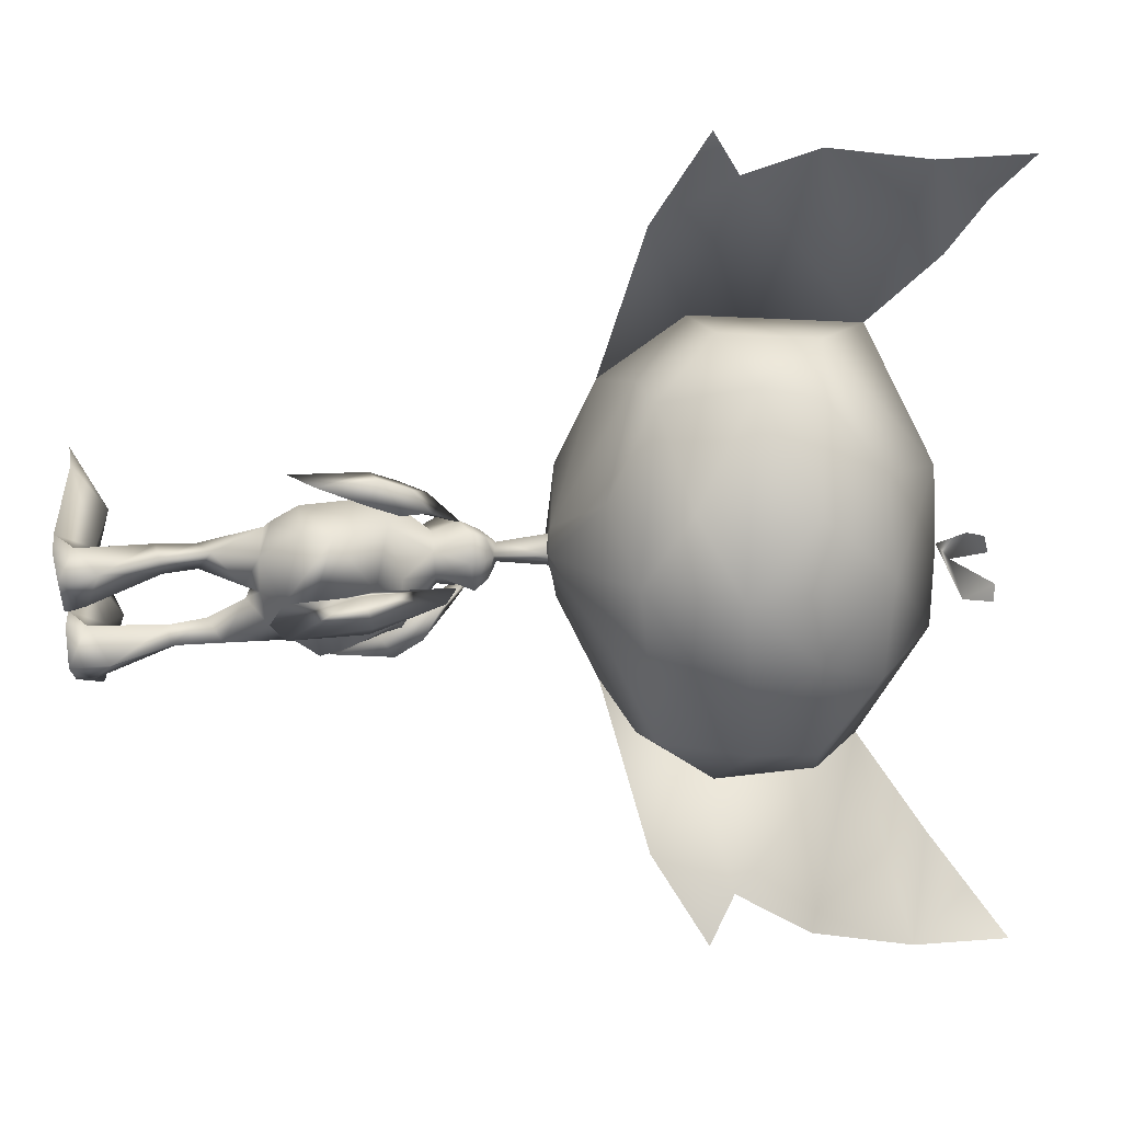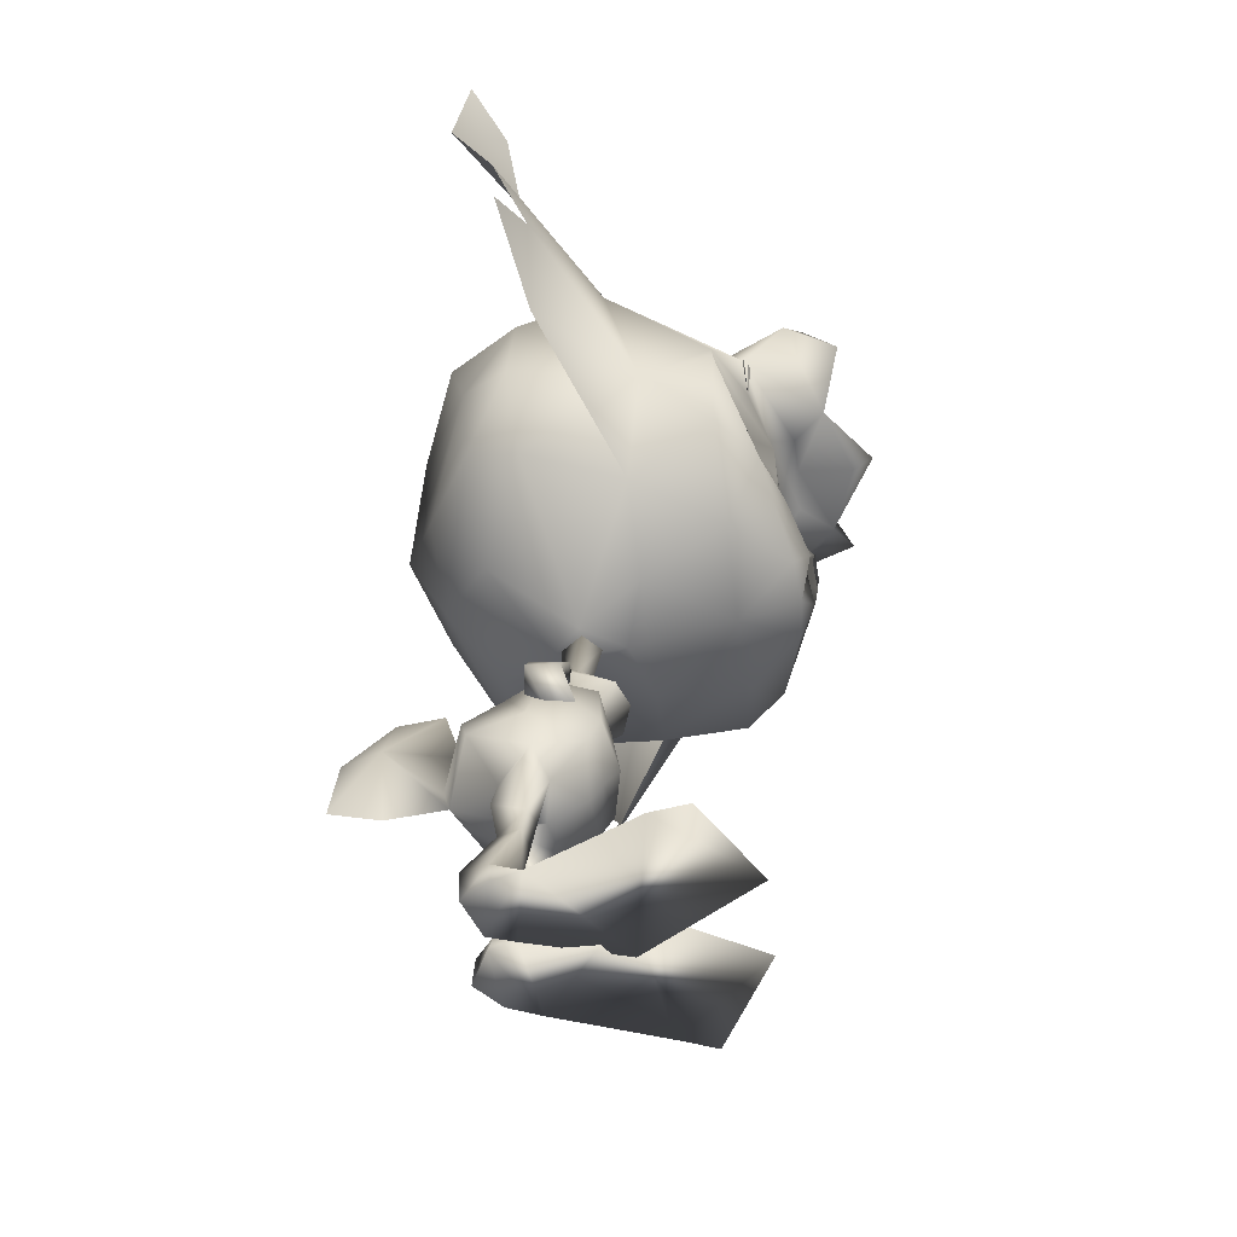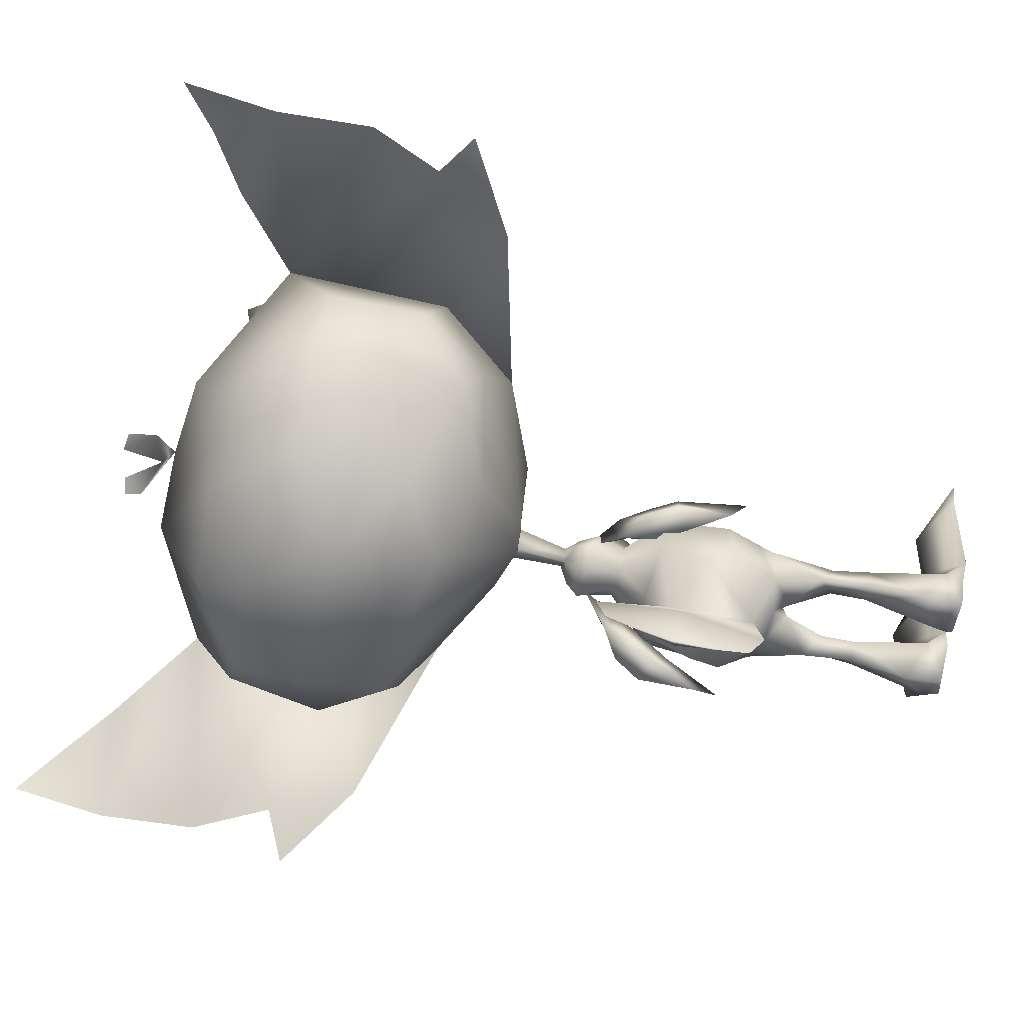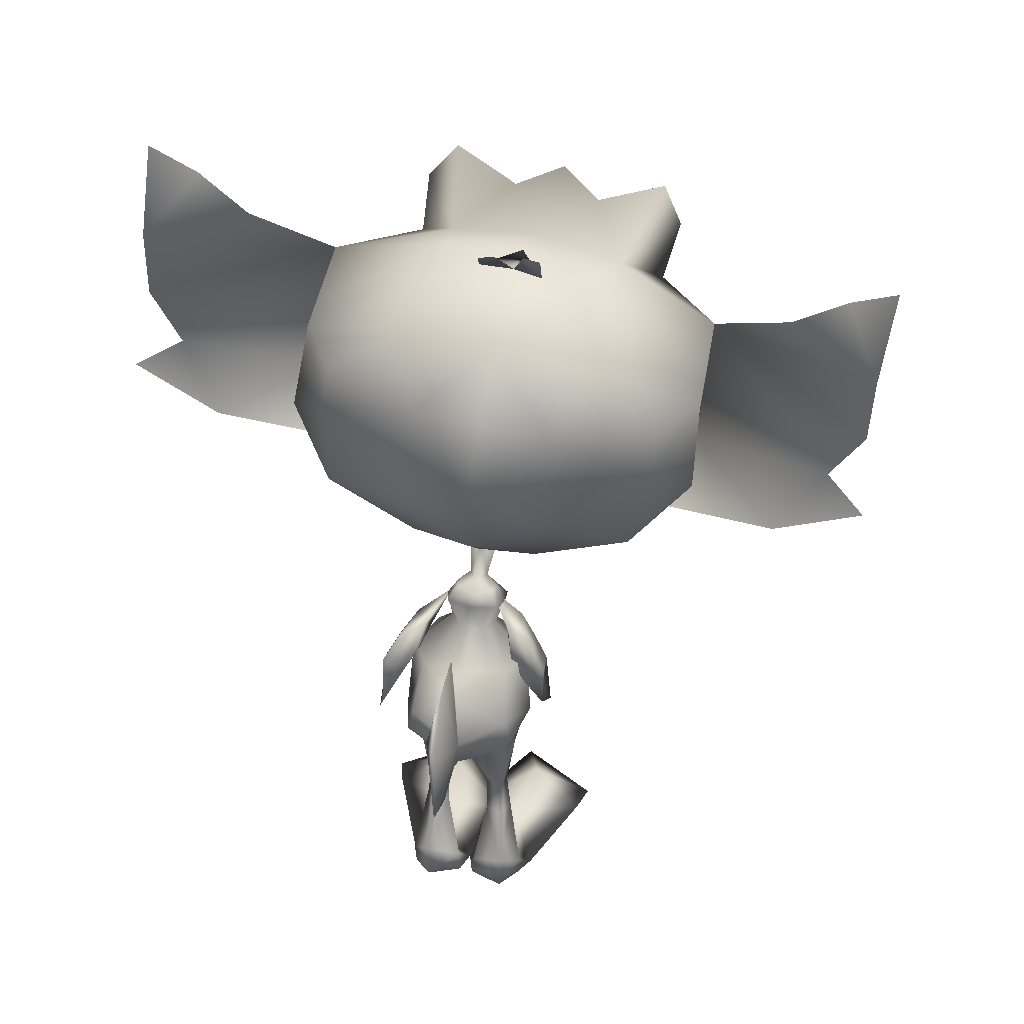
<metadata>
{"format":"obj","ext":"obj","renderer":"f3d","projection":"perspective","resolution":1024,"background":"white","views":[{"elev":-73.2,"azim":97.2,"up":"+Z"},{"elev":-61.8,"azim":-83.2,"up":"+Y"},{"elev":-75.2,"azim":-98.9,"up":"+Z"},{"elev":35.8,"azim":-168.7,"up":"+Y"}]}
</metadata>
<code>
o Pike_Arm_L_Plane.002
v 0.7594 4.986 -2.045
v 0.8029 4.753 -1.624
v 0.6024 5.183 -1.414
v 1.132 4.992 -1.535
v 1.108 5.169 -1.98
v 0.8681 5.345 -1.339
v 0.6811 5.41 -1.808
v 0.311 5.764 -1.178
v 0.9918 4.592 -2.209
v 1.362 3.863 -2.183
v 1.035 4.359 -1.788
v 1.506 3.465 -1.85
v 1.364 4.598 -1.699
v 1.34 4.775 -2.144
f 3 1 2
f 3 2 4
f 3 7 1
f 1 7 5
f 4 6 3
f 7 6 5
f 4 5 6
f 6 7 8
f 7 3 8
f 6 8 3
f 10 12 11
f 10 11 9
f 11 12 13
f 9 14 10
f 14 13 10
f 10 13 12
f 14 4 13
f 4 14 5
f 13 4 11
f 4 2 11
f 11 2 9
f 2 1 9
f 9 1 14
f 1 5 14
o Pike_Arm_R_Plane.001
v -0.8491 4.841 -1.742
v -0.8333 4.752 -1.267
v -0.6588 5.239 -1.225
v -1.175 4.985 -1.221
v -1.207 5.012 -1.699
v -0.9318 5.398 -1.175
v -0.7928 5.322 -1.659
v -0.407 5.883 -1.216
v -1.055 4.401 -1.748
v -1.348 3.696 -1.455
v -1.039 4.312 -1.273
v -1.424 3.416 -1.001
v -1.381 4.545 -1.227
v -1.413 4.572 -1.705
f 17 16 15
f 17 18 16
f 17 15 21
f 15 19 21
f 18 17 20
f 21 19 20
f 18 20 19
f 20 22 21
f 21 22 17
f 20 17 22
f 24 25 26
f 24 23 25
f 25 27 26
f 23 24 28
f 28 24 27
f 24 26 27
f 28 27 18
f 18 19 28
f 27 25 18
f 18 25 16
f 25 23 16
f 16 23 15
f 23 28 15
f 15 28 19
o PikeBody_Plane
v -0.02538 7.171 -1.056
v -0.03154 6.209 -1.174
v 0.141 6.096 -1.502
v 0.1821 6.014 -1.205
v 0.281 5.907 -1.659
v 0.2818 5.333 -1.325
v 0.3654 5.726 -1.205
v 0.3288 5.444 -0.5904
v 0.2631 5.109 -0.9354
v 0.06854 5.336 -1.613
v 0.6369 4.787 -2.034
v 0.9324 4.744 -1.508
v 0.6309 4.779 -0.7876
v 0.8311 3.618 -2.514
v 0.8455 3.128 -1.76
v 0.6597 3.431 -0.9397
v 0.6911 3.898 -0.7419
v 1.02 3.545 -1.75
v 0.7258 4.073 -2.612
v 0.4277 2.927 -2.117
v 0.5245 2.875 -1.438
v 0.005949 2.62 -1.978
v 0.631 2.012 -1.678
v 0.5696 2.266 -2.062
v 0.4278 2.02 -1.579
v 0.2859 2.002 -1.808
v 0.7031 1.436 -1.704
v 0.5546 1.499 -1.998
v 0.4429 1.413 -1.573
v 0.2892 1.489 -1.857
v 0.8891 0.3681 -2.105
v 0.5591 0.7236 -2.473
v 0.6042 0.3773 -1.717
v 0.0388 0.4044 -2.167
v 0.853 0.05776 -2.128
v 0.5413 0.1405 -2.495
v 0.01743 0.09319 -2.232
v 1.009 0.01253 -1.648
v -0.09953 0.08383 -1.848
v 0.4898 0.3785 -0.774
v 1.616 0.09461 -0.09985
v -0.4457 0.02098 -0.4279
v 0.7421 0.4234 0.401
v 1.755 0.002978 0.4561
v 0.4899 0.07647 1.252
v 0.1905 4.495 -3.795
v 0.7833 3.01 -1.803
v -0.2649 6.954 -1.405
v -0.547 7.111 -1.056
v -0.2614 6.923 -0.8027
v -0.1718 6.163 -1.402
v -0.3233 6.177 -1.174
v -0.1757 6.177 -0.9604
v -0.4651 6.052 -1.502
v -0.1615 6.062 -1.64
v -0.4941 5.965 -1.205
v -0.5766 5.845 -1.659
v -0.1455 5.844 -1.737
v -0.1603 6.049 -0.8989
v -0.492 5.281 -1.325
v -0.6341 5.654 -1.205
v -0.5573 5.381 -0.5904
v -0.1179 5.462 -0.4321
v -0.08919 5.079 -0.7866
v -0.4427 5.066 -0.9354
v -0.2949 5.317 -1.632
v -0.08237 4.915 -2.335
v -0.799 4.769 -2.034
v -1.093 4.718 -1.508
v -0.08313 4.561 -2.744
v -0.07925 4.766 -0.6949
v -0.07757 3.818 -0.5781
v -0.7895 4.751 -0.7876
v -0.9948 3.616 -2.514
v -0.9826 3.218 -1.644
v -0.8229 3.429 -0.9397
v -0.08141 3.271 -2.846
v -0.08199 3.71 -2.947
v -0.0799 3.527 -0.7964
v -0.8441 3.888 -0.7419
v -1.181 3.722 -1.697
v -0.889 4.07 -2.612
v -0.5898 2.926 -2.117
v -0.08124 3.142 -0.9841
v -0.631 2.846 -1.426
v -0.1778 2.621 -1.981
v -0.07969 2.701 -1.542
v -0.08085 2.853 -2.089
v -0.7641 1.995 -1.695
v -0.7376 2.233 -2.172
v -0.5581 1.981 -1.574
v -0.4349 1.997 -1.855
v -0.8383 1.421 -1.745
v -0.7226 1.47 -2.057
v -0.5656 1.405 -1.644
v -0.4435 1.464 -1.945
v -1.072 0.3287 -2.062
v -0.7793 0.6653 -2.48
v -0.8053 0.3227 -1.701
v -0.2319 0.3627 -2.202
v -1.026 0.02425 -2.039
v -0.7597 0.0582 -2.451
v -0.2095 0.06885 -2.229
v -1.192 -0.05953 -1.627
v -0.09043 0.0613 -1.84
v -0.6804 0.3298 -0.7593
v -1.789 -0.01737 -0.07547
v 0.2761 0.01839 -0.4237
v -0.9266 0.3624 0.418
v -1.91 -0.09828 0.489
v -0.6445 0.02917 1.267
v -0.08466 5.706 -3.025
v -0.08127 3.169 -3.728
v -0.08309 4.533 -3.826
v -0.0845 5.59 -3.714
v -0.08168 3.473 -4.507
v -0.08324 4.639 -4.417
v -0.3566 4.494 -3.795
v -0.9288 2.997 -1.762
v 1.529 9.264 1.38
v -0.5119 9.114 1.811
v 0.04206 8.127 2.272
v 2.641 9.664 1.171
v 2.171 10.47 1.153
v 0.3143 7.684 2.014
v 1.663 8.445 1.692
v 1.349 11.21 1.612
v 1.074 7.735 1.131
v 2.293 8.612 1.104
v 2.658 9.334 0.117
v 2.332 11.84 -0.3664
v 0.7536 7.153 -0.1401
v 1.275 10.61 1.615
v 0.1281 10.78 1.867
v -0.09602 11.01 2.247
v 0.5855 11.87 0.5768
v 1.95 7.92 -0.176
v 2.187 8.469 -1.685
v 0.07054 7.017 -1.11
v 2.757 9.673 -1.78
v 2.471 11.14 -1.68
v 0.3151 12.58 -1.151
v 0.6786 11.78 -2.681
v 1.875 11.02 -2.725
v 2.079 10.14 -2.512
v 2.036 8.733 -2.462
v 0.6552 7.869 -2.377
v 1.369 11.93 2.254
v 0.3275 11.08 2.73
v -0.08956 11.78 2.479
v 1.021 11.77 3.04
v 0.923 12.36 2.561
v -0.1477 9.93 1.937
v 0.5924 9.985 1.911
v -0.02871 9.311 1.934
v 0.5936 9.352 1.917
v -0.1121 8.297 2.34
v 4.795 10.26 -1.188
v 4.853 12.83 -2.297
v 4.127 13.63 -1.579
v 4.717 14.26 -2.04
v 4.266 8.924 -1.223
v 5.512 9.947 -1.559
v 5.103 11.42 -1.652
v 0.59 9.078 -3.205
v 0.3608 10.79 -3.346
v 1.436 11.01 1.665
v 1.648 10.87 1.59
v 1.585 10.94 1.611
v 1.349 11.03 1.697
v -0.4401 12.84 -2.164
v 3.397 12.94 -1.468
v -0.6446 10.22 1.808
v -2.526 8.808 1.383
v -1.235 8.534 1.728
v -0.4471 8.555 2.302
v -0.8275 8.028 2.272
v -3.705 8.942 1.171
v -3.418 9.848 1.155
v -0.9934 7.536 2.014
v -0.3334 7.556 2.079
v -2.478 7.974 1.692
v -2.79 10.74 1.612
v -0.7194 10.95 2.063
v -0.4311 8.415 2.193
v -0.2961 7.232 1.139
v -1.744 7.414 1.131
v -3.13 7.995 1.104
v -3.648 8.617 0.117
v -3.894 11.13 -0.3664
v -1.285 6.926 -0.1401
v -0.2655 6.951 -0.1523
v -2.441 10.28 1.618
v -1.503 10.6 1.867
v -1.341 10.87 2.247
v -0.4087 8.218 1.928
v -2.197 11.55 0.5768
v -0.8371 11.98 0.4578
v -2.639 7.398 -0.176
v -0.2368 6.953 -1.513
v -2.994 7.88 -1.685
v -0.6053 6.941 -1.11
v -0.2346 6.898 -0.4461
v -3.82 8.925 -1.78
v -3.871 10.42 -1.68
v -2.093 12.3 -1.151
v -0.8971 12.51 -1.021
v -0.8122 11.76 -2.695
v -2.268 11.44 -2.681
v -3.263 10.43 -2.725
v -3.265 9.536 -2.512
v -2.907 8.17 -2.462
v -1.367 7.639 -2.377
v -0.3465 7.672 -2.432
v -2.976 11.44 2.254
v -1.769 10.84 2.73
v -0.7498 11.22 3.425
v -1.52 11.62 2.479
v -0.8293 11.91 3.017
v -0.7188 10.94 3.1
v -0.7361 11.1 2.269
v -2.6 11.36 3.04
v -2.638 11.96 2.561
v -1.049 9.828 1.937
v -1.77 9.725 1.914
v -1.025 9.198 1.934
v -1.64 9.098 1.917
v -0.7154 8.228 2.34
v -0.3961 8.107 2.362
v -5.938 9.041 -1.188
v -6.573 11.53 -2.297
v -6.045 12.48 -1.579
v -6.761 12.96 -2.04
v -5.122 7.856 -1.223
v -6.566 8.573 -1.559
v -6.499 10.1 -1.652
v -0.4086 8.217 -3.123
v -1.575 8.831 -3.205
v -0.5667 9.606 -3.723
v -1.736 10.55 -3.346
v -0.6943 10.73 -3.424
v -2.818 10.54 1.665
v -2.992 10.36 1.59
v -2.947 10.44 1.611
v -2.737 10.58 1.697
v -1.41 12.7 -2.164
v -0.908 12.61 -1.804
v -5.177 11.96 -1.468
v 1.655 10.03 1.408
v -2.626 9.721 1.49
v 0.9153 8.298 1.96
v -1.722 8.009 2.005
v 0.8952 8.796 1.736
v 0.1719 8.722 1.9
v -1.8 8.545 1.602
v -1.167 13.15 -2.392
v -0.7122 13.09 -2.325
v -1.424 13.1 -2.392
v -0.4577 13.06 -2.355
v -0.2253 6.859 -1.031
f 46 45 44
f 47 42 105
f 45 107 44
f 47 105 106
f 44 43 46
f 44 107 112
f 42 47 46
f 46 43 42
f 109 104 108
f 110 105 102
f 108 104 107
f 110 106 105
f 104 109 103
f 104 112 107
f 102 109 110
f 109 102 103
f 184 148 182
f 161 162 182
f 181 162 201
f 162 181 182
f 183 181 149
f 149 181 201
f 204 257 185
f 255 253 202
f 278 253 221
f 221 253 222
f 252 201 222
f 222 253 252
f 254 149 252
f 149 201 252
f 149 254 203
f 203 254 255
f 204 256 257
f 161 182 277
f 182 148 277
f 253 278 202
f 184 281 148
f 203 255 283
f 149 282 183
f 184 183 282
f 184 282 281
f 202 283 255
f 150 224 213
f 184 182 183
f 181 183 182
f 150 185 224
f 185 204 224
f 195 198 161
f 196 197 161
f 205 213 224
f 255 254 253
f 252 253 254
f 205 224 256
f 256 224 204
f 270 221 273
f 271 272 221
f 76 30 79
f 78 30 29
f 76 29 30
f 78 81 30
f 50 53 49
f 50 48 52 54
f 49 115 50
f 115 116 50
f 48 50 116
f 49 53 51
f 50 54 53
f 54 56 58
f 51 56 52
f 54 57 53
f 53 55 51
f 57 62 61
f 55 61 59
f 58 60 62
f 55 60 56
f 54 52 56
f 51 55 56
f 54 58 57
f 53 57 55
f 57 58 62
f 55 57 61
f 58 56 60
f 55 59 60
f 62 64 65
f 59 64 60
f 66 63 59
f 59 61 66
f 65 67 62
f 62 67 61
f 67 68 61
f 66 68 69
f 69 73 70
f 66 69 70
f 70 67 66
f 67 65 66
f 66 65 63
f 64 63 65
f 72 71 73
f 70 71 68
f 69 71 72
f 69 72 73
f 70 73 71
f 69 68 71
f 62 60 64
f 59 63 64
f 67 70 68
f 66 61 68
f 49 51 75
f 52 75 51
f 52 48 75
f 76 79 80
f 78 77 80
f 76 80 77
f 78 80 81
f 114 113 119
f 114 120 118 111
f 113 114 115
f 115 114 116
f 111 116 114
f 113 117 119
f 114 119 120
f 120 124 122
f 117 118 122
f 120 119 123
f 119 117 121
f 123 127 128
f 121 125 127
f 124 128 126
f 121 122 126
f 120 122 118
f 117 122 121
f 120 123 124
f 119 121 123
f 123 128 124
f 121 127 123
f 124 126 122
f 121 126 125
f 128 131 130
f 125 126 130
f 132 125 129
f 125 132 127
f 131 128 133
f 128 127 133
f 133 127 134
f 132 135 134
f 135 136 139
f 132 136 135
f 136 132 133
f 133 132 131
f 132 129 131
f 130 131 129
f 138 139 137
f 136 134 137
f 135 138 137
f 135 139 138
f 136 137 139
f 135 137 134
f 128 130 126
f 125 130 129
f 133 134 136
f 132 134 127
f 113 147 117
f 118 117 147
f 118 147 111
f 148 154 151
f 153 150 209
f 150 213 209
f 153 154 279
f 214 153 209
f 153 214 156
f 154 153 156
f 157 151 154
f 154 156 157
f 152 151 158
f 165 158 157
f 156 165 157
f 214 160 156
f 214 220 160
f 151 152 148
f 152 155 161
f 161 155 162
f 212 201 162
f 162 163 212
f 156 160 165
f 151 157 158
f 167 160 231
f 220 231 160
f 160 167 165
f 167 166 165
f 158 165 166
f 166 167 175
f 228 175 167
f 242 175 228
f 279 148 281
f 162 155 163
f 149 203 204
f 202 206 210
f 208 209 205
f 205 209 213
f 208 280 210
f 214 209 208
f 208 215 214
f 210 215 208
f 216 210 206
f 210 216 215
f 207 217 206
f 227 216 217
f 215 216 227
f 214 215 219
f 214 219 220
f 206 202 207
f 207 221 211
f 221 222 211
f 212 222 201
f 222 212 223
f 215 227 219
f 206 217 216
f 230 231 219
f 220 219 231
f 219 227 230
f 230 227 229
f 217 229 227
f 229 241 230
f 228 230 241
f 242 228 241
f 256 204 203
f 203 205 256
f 222 223 211
f 152 277 148
f 161 277 152
f 202 278 207
f 207 278 221
f 203 280 205
f 279 150 153
f 280 208 205
f 210 280 202
f 154 148 279
f 283 280 203
f 149 204 282
f 185 282 204
f 185 150 282
f 279 282 150
f 279 281 282
f 280 283 202
f 167 288 228
f 230 228 288
f 288 231 230
f 288 167 231
f 76 77 29
f 29 77 78
f 74 106 105
f 98 74 140
f 74 98 106
f 141 74 105
f 144 74 141
f 145 74 144
f 140 74 143
f 143 74 145
f 98 140 142 106
f 106 142 141 105
f 140 143 145 142
f 142 145 144 141
f 146 105 106
f 98 140 146
f 146 106 98
f 141 105 146
f 144 141 146
f 145 144 146
f 140 143 146
f 143 145 146
f 158 159 152
f 152 159 155
f 155 159 164
f 155 164 163
f 235 170 236
f 171 236 170
f 170 169 171
f 169 172 171
f 169 168 173
f 169 173 172
f 174 173 168
f 168 166 174
f 175 174 166
f 177 163 155
f 178 245 177
f 247 245 178
f 248 177 245
f 226 178 164
f 247 178 226
f 163 249 212
f 163 177 249
f 177 248 249
f 164 176 155
f 179 177 176
f 155 176 177
f 180 179 176
f 179 178 177
f 179 180 178
f 176 164 180
f 180 164 178
f 158 186 159
f 159 186 192
f 188 200 187
f 189 188 187
f 158 165 190
f 186 158 190
f 190 191 186
f 159 192 187
f 175 242 265
f 193 174 265
f 175 265 174
f 267 193 265
f 174 193 173
f 193 267 173
f 194 173 267
f 173 194 172
f 172 194 171
f 236 171 194
f 269 236 194
f 194 267 269
f 187 200 159
f 217 207 218
f 207 211 218
f 211 225 218
f 211 225 223
f 235 236 234
f 237 234 236
f 234 237 233
f 233 237 238
f 233 239 232
f 233 238 239
f 240 232 239
f 232 240 229
f 241 229 240
f 244 211 223
f 246 244 245
f 247 246 245
f 248 245 244
f 226 225 246
f 247 226 246
f 223 212 249
f 223 249 244
f 244 249 248
f 225 211 243
f 250 243 244
f 211 244 243
f 251 243 250
f 250 244 246
f 250 246 251
f 243 251 225
f 251 246 225
f 217 218 258
f 218 264 258
f 260 259 276
f 261 259 260
f 217 262 227
f 258 262 217
f 262 258 263
f 218 259 264
f 241 265 242
f 266 265 240
f 241 240 265
f 267 265 266
f 240 239 266
f 266 239 267
f 268 267 239
f 239 238 268
f 238 237 268
f 236 268 237
f 269 268 236
f 268 269 267
f 259 218 276
f 79 30 31
f 79 31 83
f 32 31 30
f 31 32 33
f 31 33 83
f 33 86 83
f 30 81 87
f 32 30 87
f 35 36 37
f 36 91 92
f 92 37 36
f 87 36 32
f 35 32 36
f 87 91 36
f 86 38 94
f 86 33 38
f 39 95 38
f 38 95 94
f 35 38 33
f 34 38 35
f 37 34 35
f 38 34 39
f 39 98 95
f 37 92 99
f 99 45 41
f 99 41 37
f 37 40 34
f 34 40 39
f 37 41 40
f 40 41 45
f 45 100 107
f 98 39 47
f 39 40 46
f 40 45 46
f 98 47 106
f 99 100 45
f 39 46 47
f 42 48 105
f 112 49 44
f 49 112 115
f 48 116 105
f 44 49 43
f 42 43 48
f 43 49 75
f 43 75 48
f 79 82 80
f 79 83 82
f 84 80 82
f 82 85 84
f 82 83 85
f 85 83 86
f 80 87 81
f 84 87 80
f 89 93 90
f 90 92 91
f 92 90 93
f 87 84 90
f 89 90 84
f 87 90 91
f 86 94 85
f 96 94 95
f 89 85 94
f 88 89 94
f 93 89 88
f 94 96 88
f 96 95 98
f 93 99 92
f 99 101 108
f 99 93 101
f 93 88 97
f 88 96 97
f 93 97 101
f 97 108 101
f 108 107 100
f 98 110 96
f 96 109 97
f 97 109 108
f 98 106 110
f 99 108 100
f 96 110 109
f 102 105 111
f 112 104 113
f 113 115 112
f 111 105 116
f 104 103 113
f 102 111 103
f 103 147 113
f 103 111 147
f 33 32 35
f 85 89 84
f 168 158 166
f 158 169 159
f 158 168 169
f 164 159 170
f 169 170 159
f 164 170 226
f 170 235 226
f 275 199 235
f 232 229 217
f 217 218 233
f 217 233 232
f 225 234 218
f 233 218 234
f 225 226 234
f 234 226 235
f 275 235 274
f 274 284 275
f 275 285 199
f 286 284 274
f 199 285 287

</code>
